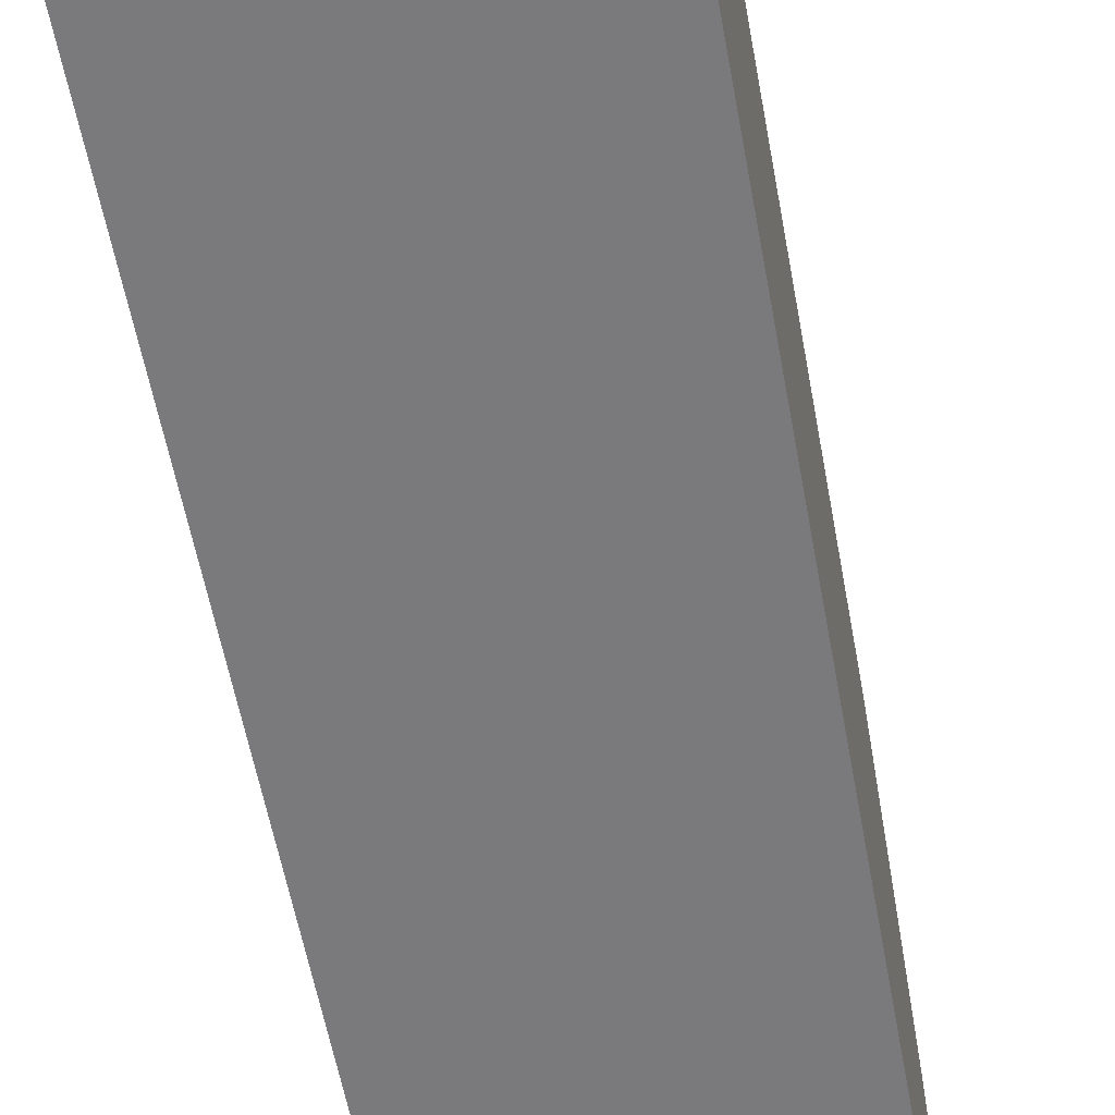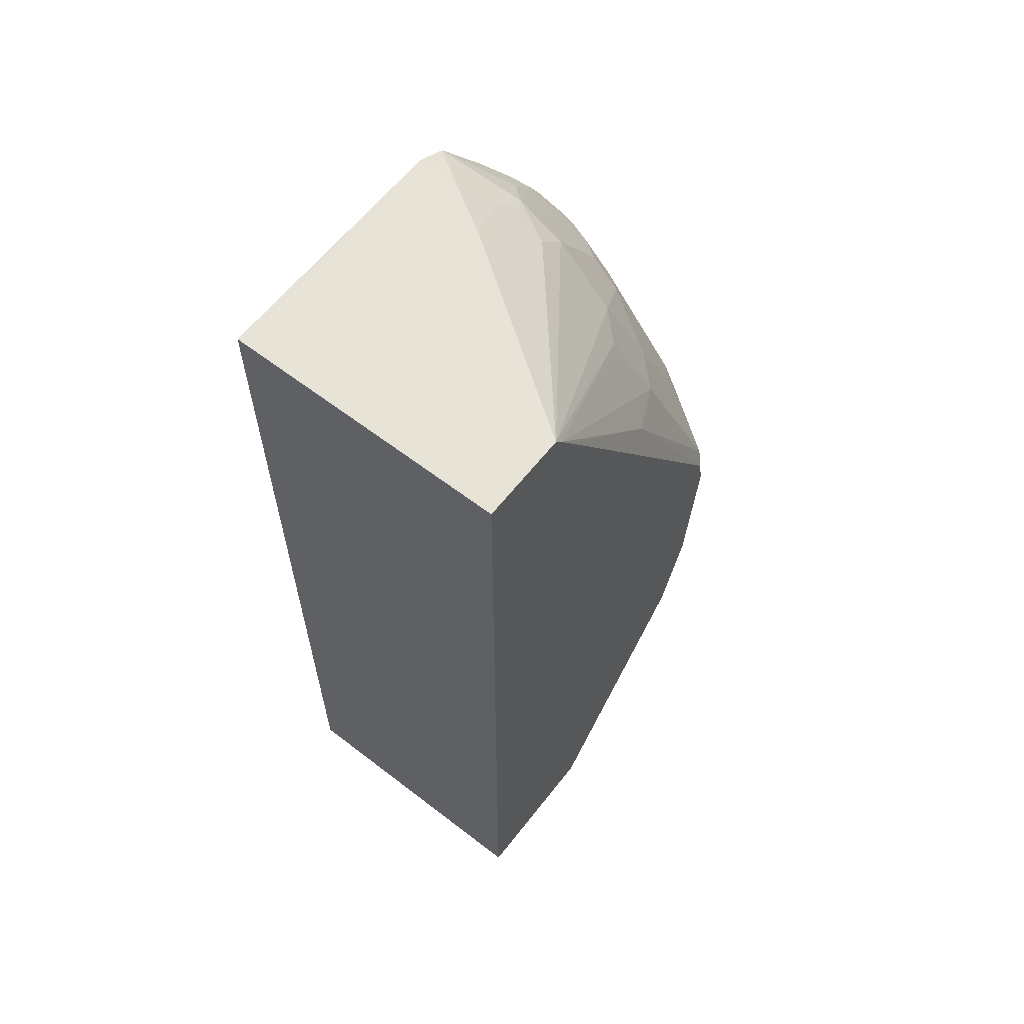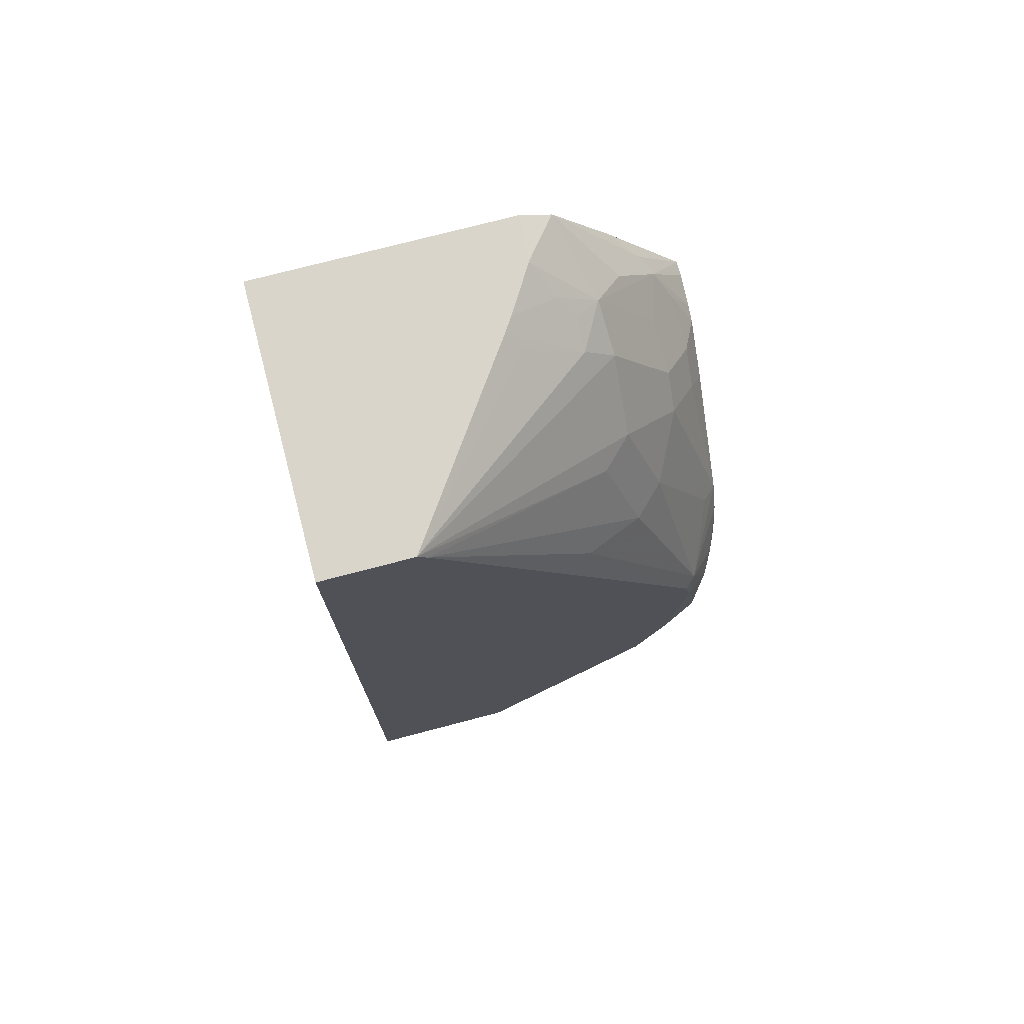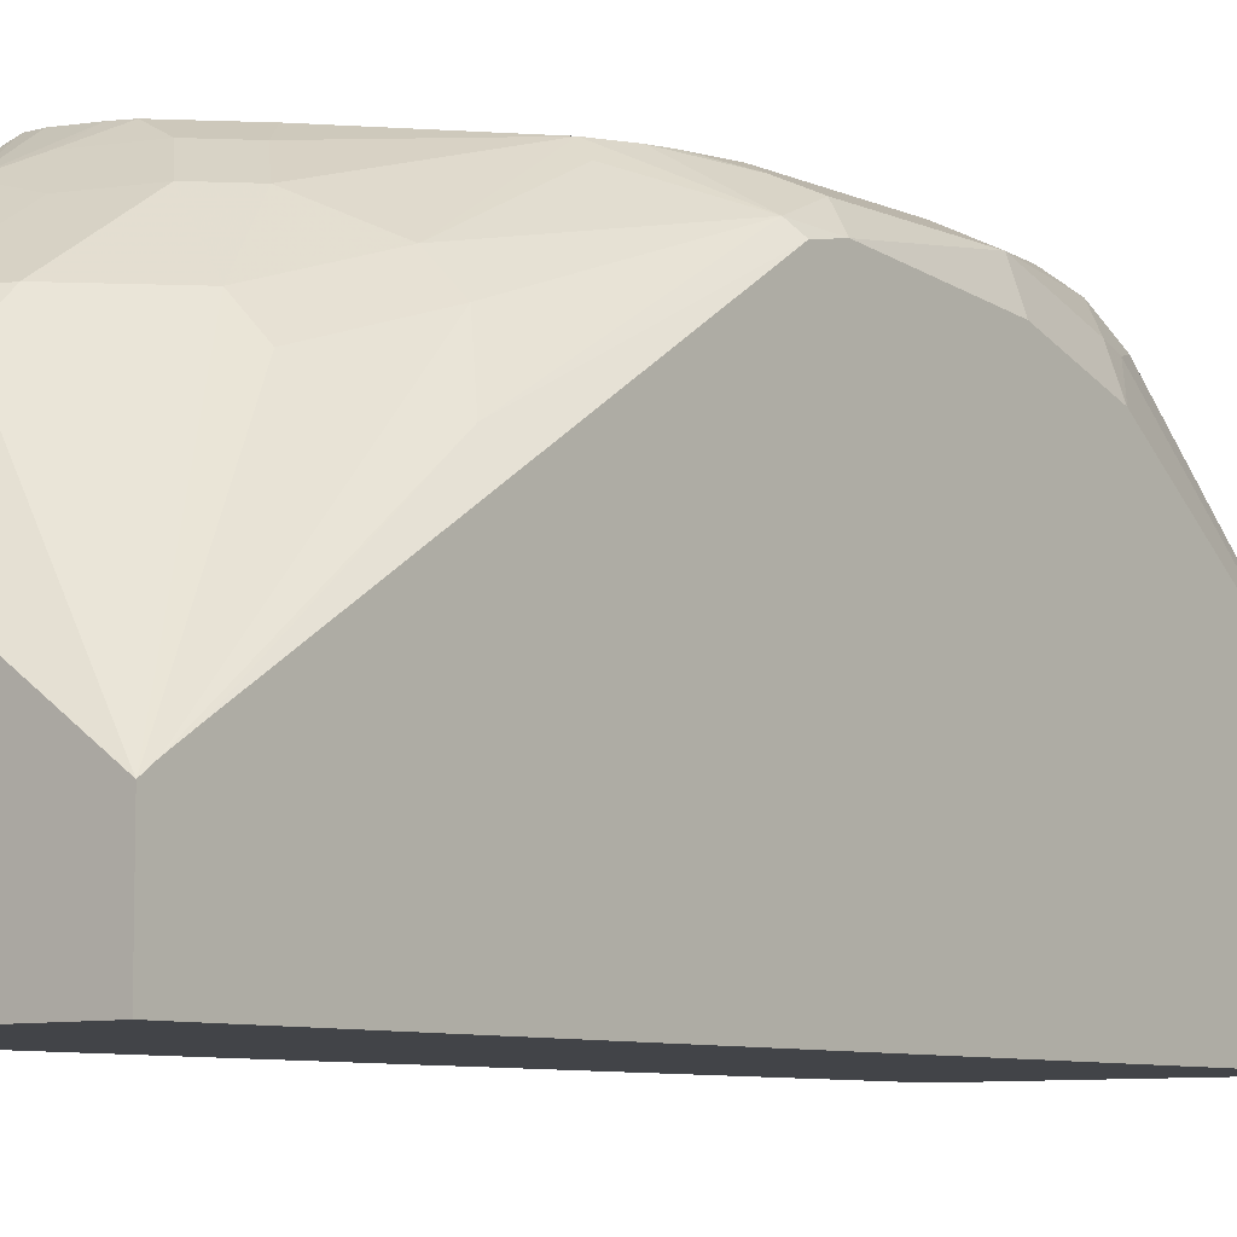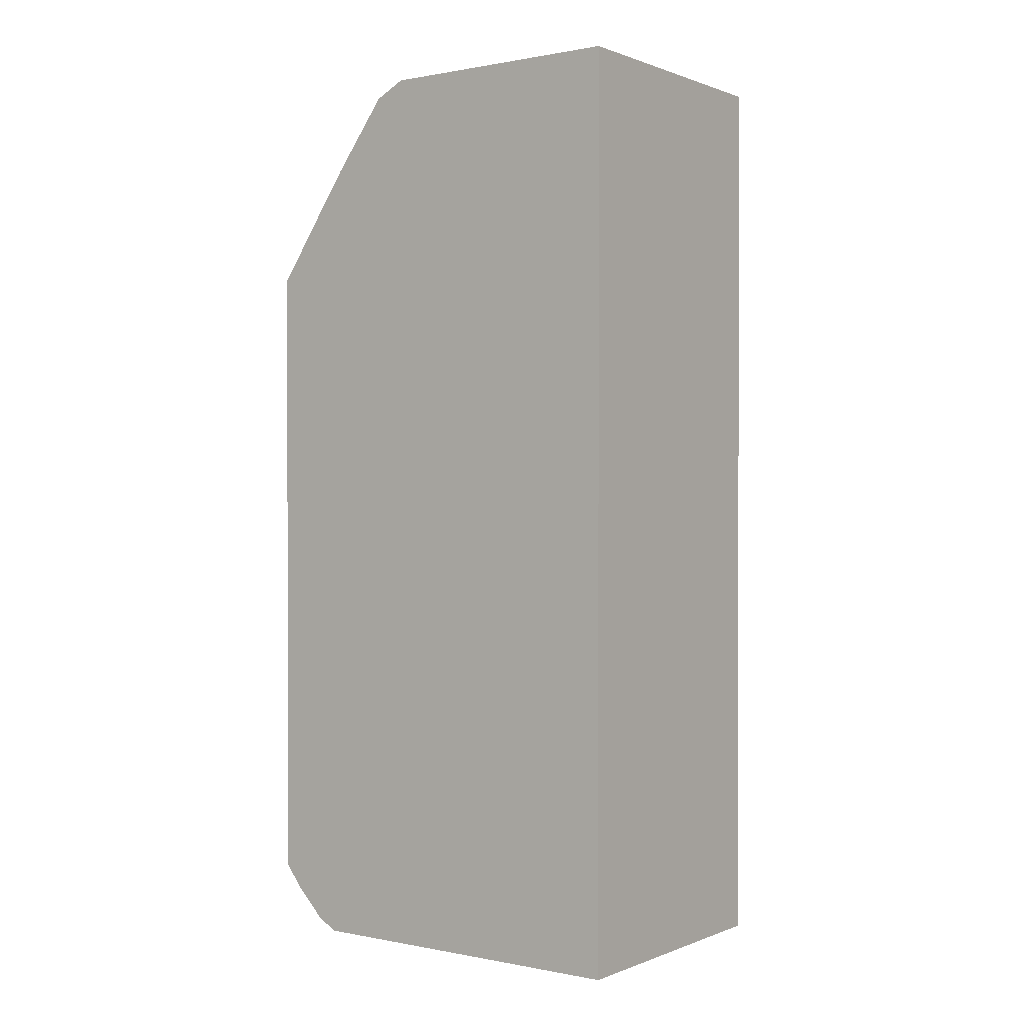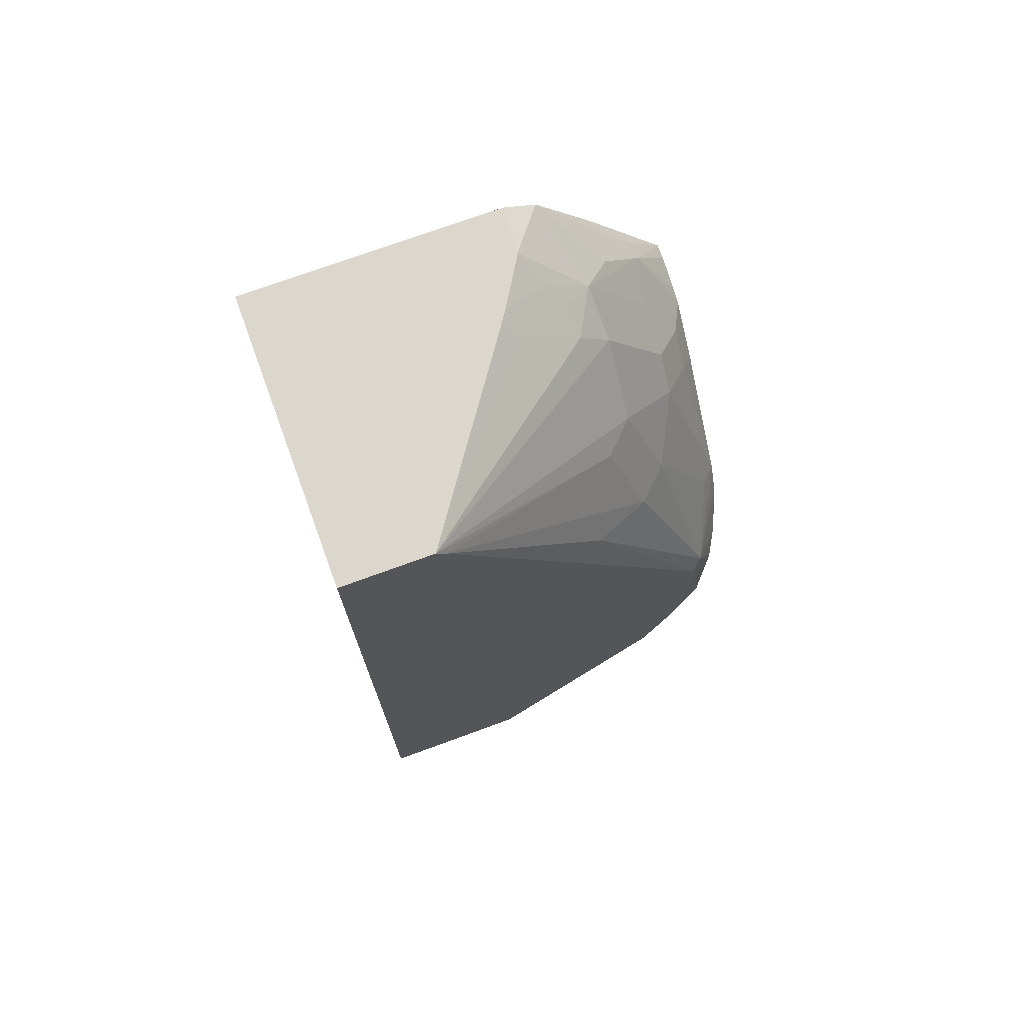
<metadata>
{"format":"obj","ext":"obj","renderer":"f3d","projection":"perspective","resolution":1024,"background":"white","views":[{"elev":-58.2,"azim":-169.6,"up":"+Y"},{"elev":61.6,"azim":38.0,"up":"+Z"},{"elev":74.5,"azim":75.3,"up":"+Z"},{"elev":-7.7,"azim":38.7,"up":"+Y"},{"elev":0.5,"azim":-53.9,"up":"+Z"},{"elev":73.4,"azim":69.9,"up":"+Z"}]}
</metadata>
<code>
v 0.4749 -0.04741 -0.1503
v 0.4352 -0.04741 -0.1503
v 0.4811 -0.04741 -0.1487
v 0.4801 -0.05805 -0.1635
v 0.4352 -0.05805 -0.1635
v 0.4352 -0.04741 0.1978
v 0.5117 -0.05805 -0.1477
v 0.5104 -0.04741 -0.1305
v 0.5302 -0.0554 -0.1345
v 0.4986 -0.07123 -0.1662
v 0.4813 -0.08847 -0.1848
v 0.4643 -0.07388 -0.1794
v 0.4352 -0.07388 -0.1794
v 0.4352 -0.0742 0.2364
v 0.4432 -0.0732 0.2374
v 0.4511 -0.06728 0.2295
v 0.4432 -0.04741 0.1978
v 0.5142 -0.04741 -0.1267
v 0.5262 -0.04741 -0.1147
v 0.5444 -0.04741 -0.08542
v 0.5592 -0.05805 -0.08436
v 0.5618 -0.07123 -0.1029
v 0.5854 -0.1879 -0.1848
v 0.498 -0.1035 -0.1848
v 0.4539 -0.08452 -0.1848
v 0.4352 -0.08452 -0.1848
v 0.4352 -0.08969 0.2585
v 0.4352 -0.1187 0.2967
v 0.459 -0.08969 0.2585
v 0.4748 -0.07388 0.2268
v 0.459 -0.05805 0.211
v 0.459 -0.04741 0.1932
v 0.4748 -0.1055 0.2743
v 0.546 -0.04741 -0.07923
v 0.5724 -0.07651 -0.08172
v 0.575 -0.05805 -0.02106
v 0.575 -0.07388 -0.06854
v 0.5854 -0.2692 -0.1848
v 0.5854 -0.09477 -0.0635
v 0.4352 -0.2692 -0.1848
v 0.4352 -0.1188 0.2969
v 0.4986 -0.07123 0.2097
v 0.4827 -0.0554 0.1938
v 0.4748 -0.05144 0.1919
v 0.4667 -0.04741 0.1899
v 0.4827 -0.1187 0.2809
v 0.4986 -0.1187 0.273
v 0.4986 -0.1029 0.2572
v 0.4597 -0.1369 0.3051
v 0.4748 -0.1266 0.2908
v 0.5537 -0.04741 -0.01588
v 0.5539 -0.04749 -0.01578
v 0.5645 -0.05277 -0.01051
v 0.575 -0.05805 0.05807
v 0.5854 -0.07112 0.06349
v 0.5854 -0.07874 -0.01559
v 0.5854 -0.09455 -0.06307
v 0.5854 -0.2692 0.3051
v 0.4352 -0.2692 0.3051
v 0.4352 -0.1352 0.3051
v 0.459 -0.1367 0.3051
v 0.5302 -0.1029 0.2255
v 0.5144 -0.07123 0.1938
v 0.4986 -0.0554 0.178
v 0.4906 -0.05144 0.1761
v 0.4906 -0.04741 0.1659
v 0.4919 -0.157 0.3051
v 0.4986 -0.1504 0.2967
v 0.5854 -0.2223 0.3051
v 0.4616 -0.138 0.3051
v 0.4827 -0.1504 0.3046
v 0.4845 -0.1521 0.3051
v 0.5537 -0.04741 0.06349
v 0.5539 -0.04749 0.0633
v 0.5645 -0.05277 0.06858
v 0.5803 -0.0686 0.0844
v 0.5854 -0.0744 0.08042
v 0.546 -0.1187 0.2255
v 0.546 -0.08706 0.178
v 0.538 -0.04741 0.1108
v 0.5854 -0.2176 0.2988
v 0.5493 -0.04741 0.08484
v 0.546 -0.04741 0.09486
v 0.546 -0.0554 0.1147
v 0.5618 -0.1029 0.178
v 0.5777 -0.1345 0.1938
v 0.5854 -0.2096 0.2868
f 38 58 59
f 38 59 40
f 41 60 61
f 41 61 49
f 42 48 62
f 42 62 63
f 42 63 64
f 42 64 43
f 46 50 47
f 43 65 44
f 44 65 45
f 45 65 66
f 47 50 67
f 47 67 68
f 47 68 69
f 47 69 48
f 43 64 65
f 48 69 62
f 31 44 45
f 36 56 57
f 30 33 42
f 31 43 44
f 49 61 60
f 31 45 32
f 33 46 47
f 33 47 48
f 33 48 42
f 33 41 49
f 36 57 37
f 33 49 50
f 34 51 52
f 34 52 36
f 35 37 39
f 36 52 53
f 36 53 75
f 36 75 54
f 36 54 55
f 36 55 56
f 33 50 46
f 49 60 59
f 62 85 79
f 49 58 69
f 67 69 68
f 69 81 78
f 70 72 71
f 73 75 74
f 73 82 75
f 75 82 83
f 75 83 76
f 76 83 80
f 64 66 65
f 76 80 84
f 76 79 85
f 76 85 86
f 76 86 77
f 77 86 87
f 78 81 85
f 79 84 80
f 81 87 86
f 81 86 85
f 76 84 79
f 49 59 58
f 64 80 66
f 63 79 80
f 49 69 67
f 49 67 72
f 49 72 70
f 49 70 50
f 50 70 71
f 50 71 72
f 50 72 67
f 51 73 74
f 63 80 64
f 51 74 52
f 52 75 53
f 54 75 76
f 54 76 55
f 55 76 77
f 62 78 85
f 30 43 31
f 62 79 63
f 62 69 78
f 52 74 75
f 30 42 43
f 37 57 39
f 28 41 33
f 2 40 59
f 2 59 60
f 2 60 41
f 2 41 28
f 2 28 27
f 2 27 14
f 2 14 6
f 3 7 4
f 3 8 9
f 3 9 7
f 4 7 10
f 4 10 11
f 4 11 12
f 4 12 13
f 4 13 5
f 6 14 15
f 6 15 16
f 2 26 40
f 2 13 26
f 2 5 13
f 1 5 2
f 28 33 29
f 1 6 17
f 1 17 32
f 1 32 45
f 1 45 66
f 1 66 80
f 1 80 83
f 1 83 82
f 6 16 17
f 1 82 73
f 1 51 34
f 1 34 20
f 1 20 19
f 1 19 18
f 1 18 8
f 1 8 3
f 1 3 4
f 1 4 5
f 1 73 51
f 7 9 10
f 1 2 6
f 9 18 19
f 16 29 33
f 16 33 30
f 20 34 21
f 21 35 22
f 21 34 36
f 21 36 37
f 21 37 35
f 22 35 23
f 16 32 17
f 23 35 39
f 23 56 55
f 23 55 77
f 23 77 87
f 23 87 81
f 23 81 69
f 23 69 58
f 23 58 38
f 8 18 9
f 23 39 57
f 16 31 32
f 23 57 56
f 15 29 16
f 16 30 31
f 9 19 20
f 9 20 21
f 9 21 22
f 9 22 23
f 10 23 24
f 10 24 11
f 11 24 23
f 11 23 38
f 9 23 10
f 11 40 26
f 11 26 25
f 11 25 12
f 12 25 26
f 12 26 13
f 14 27 15
f 11 38 40
f 15 27 28
f 15 28 29

</code>
